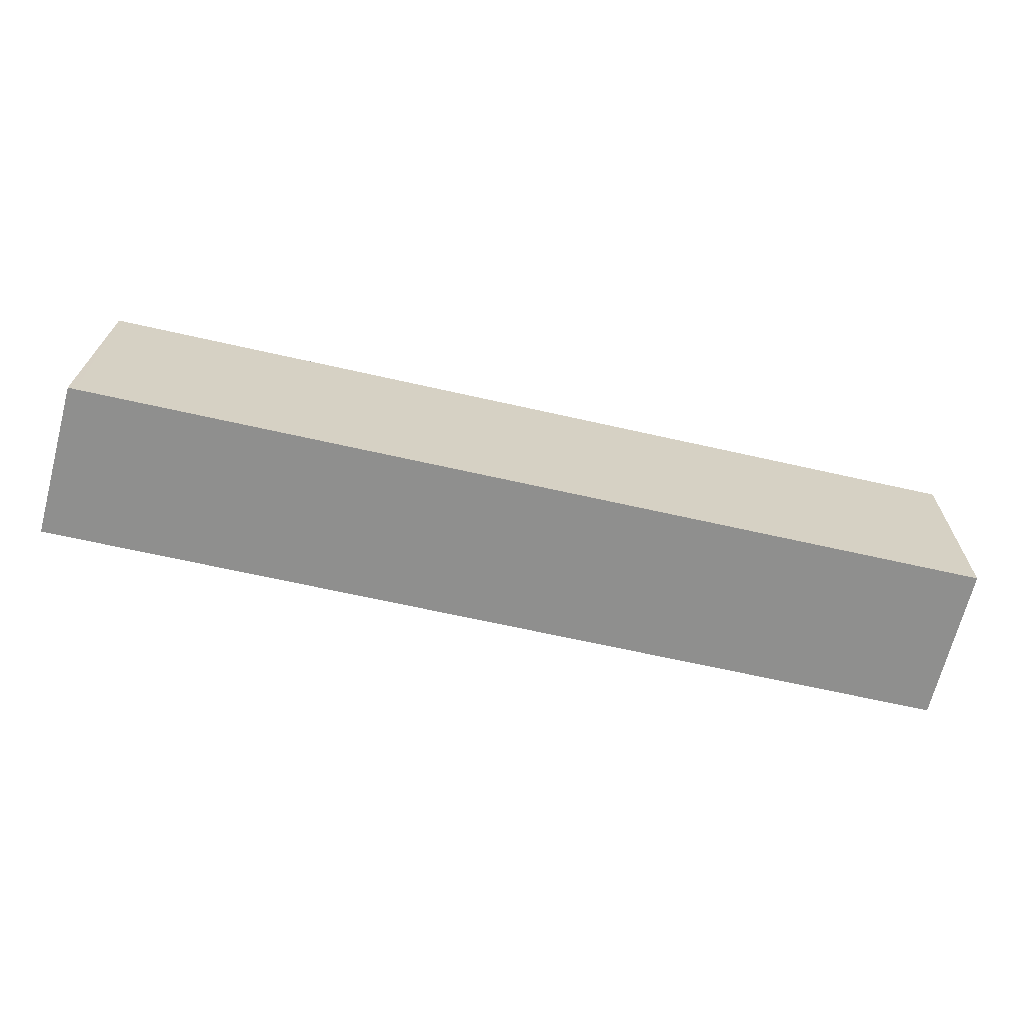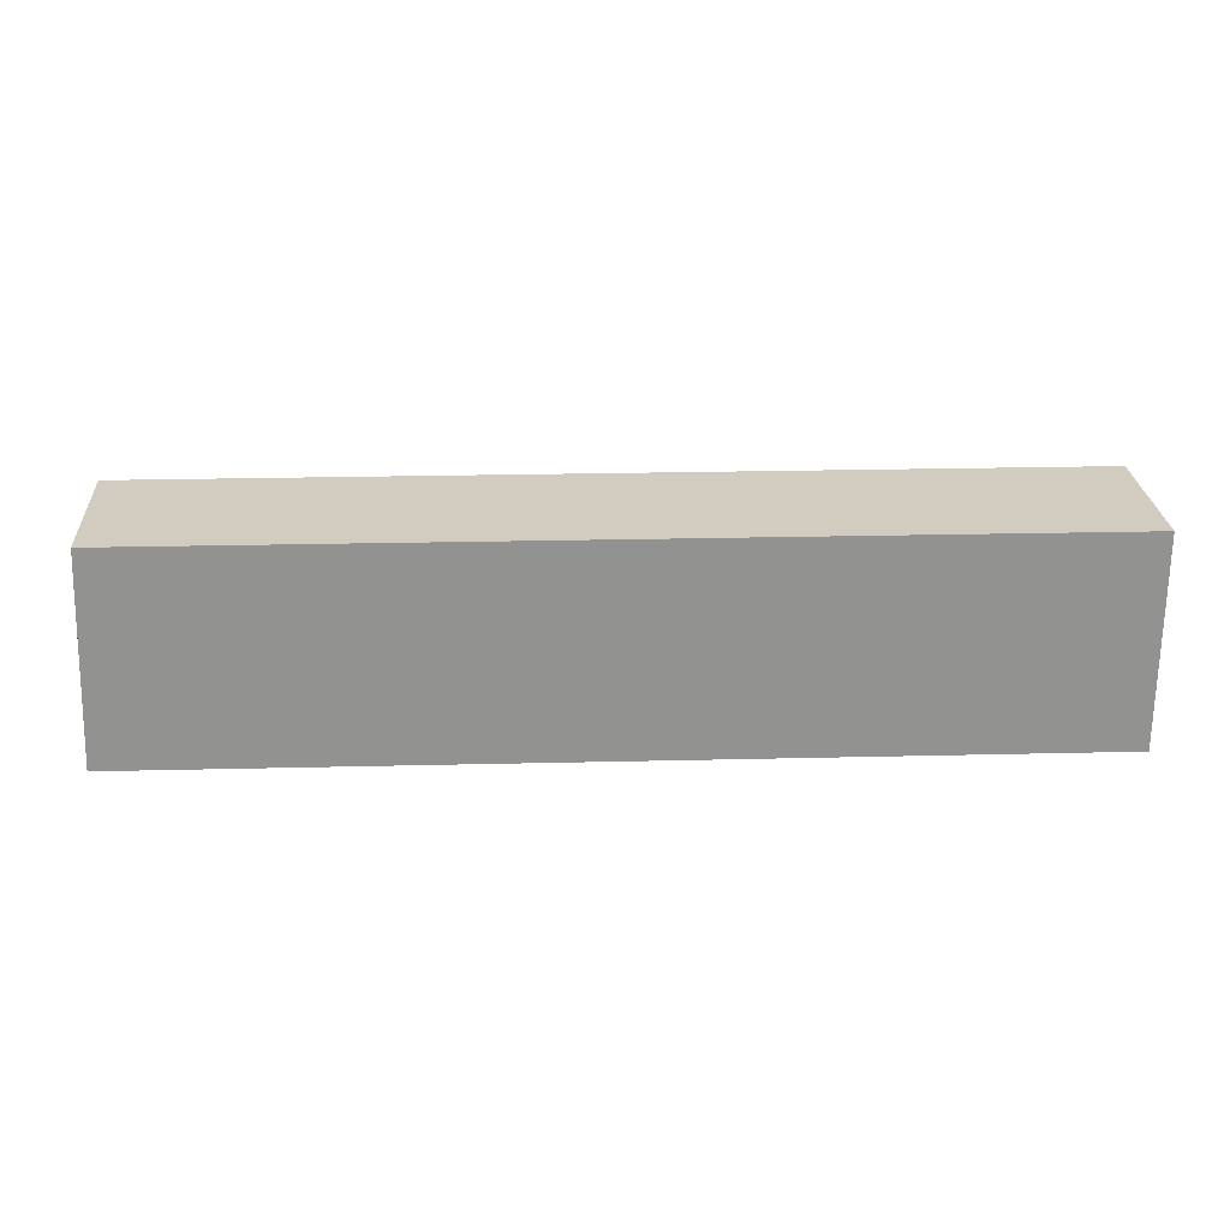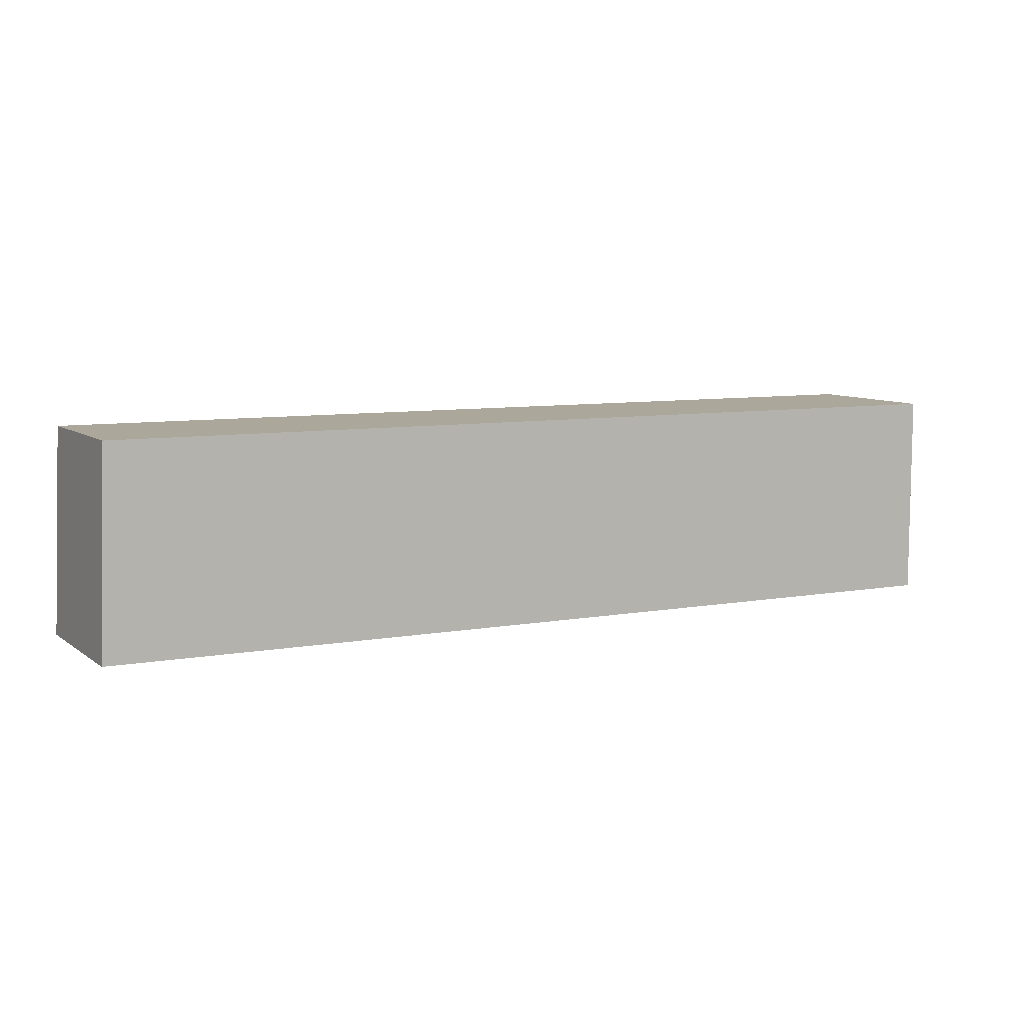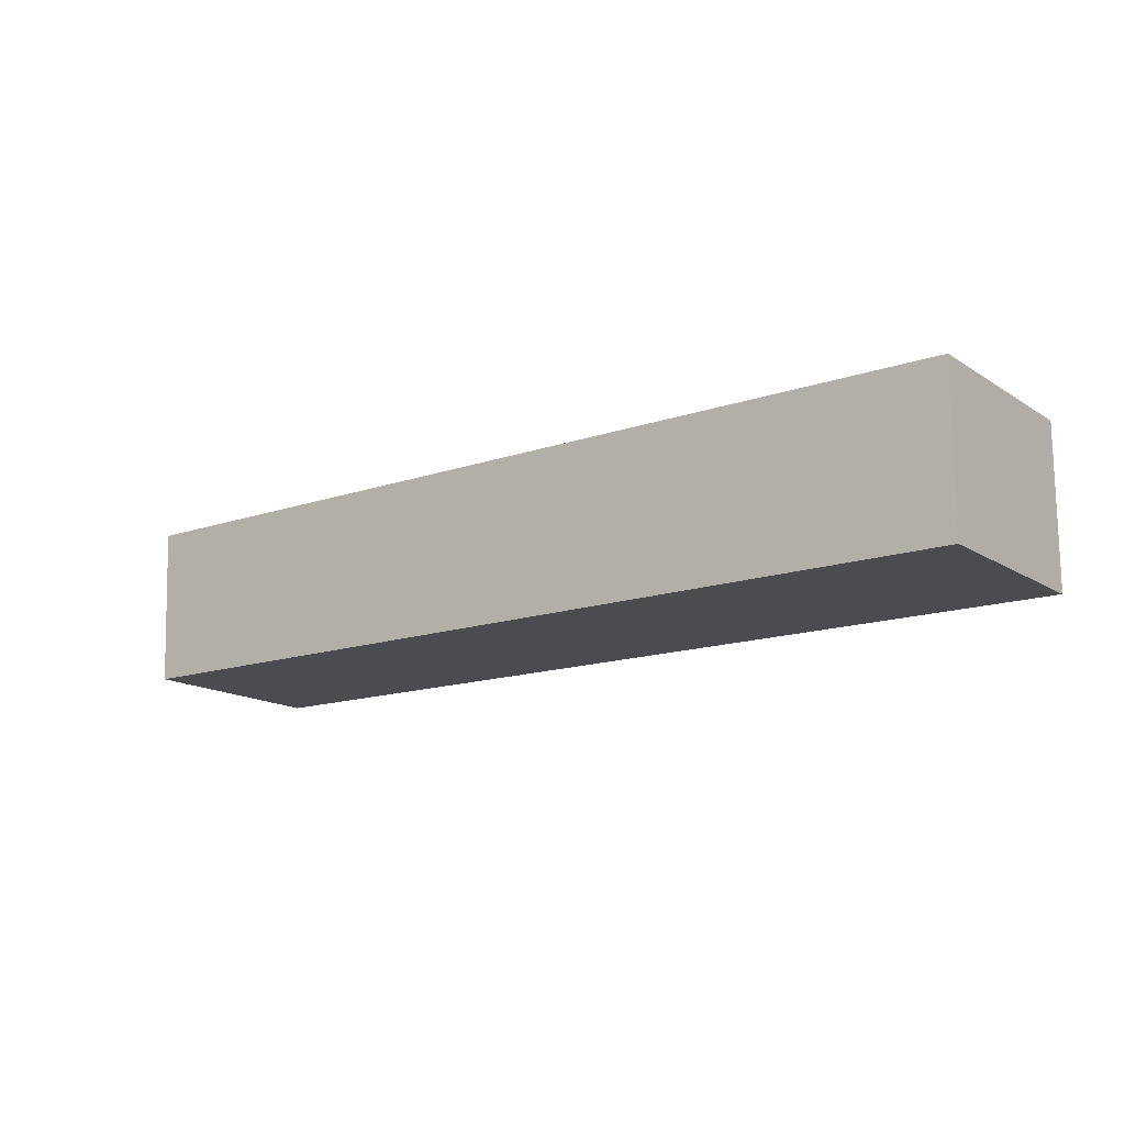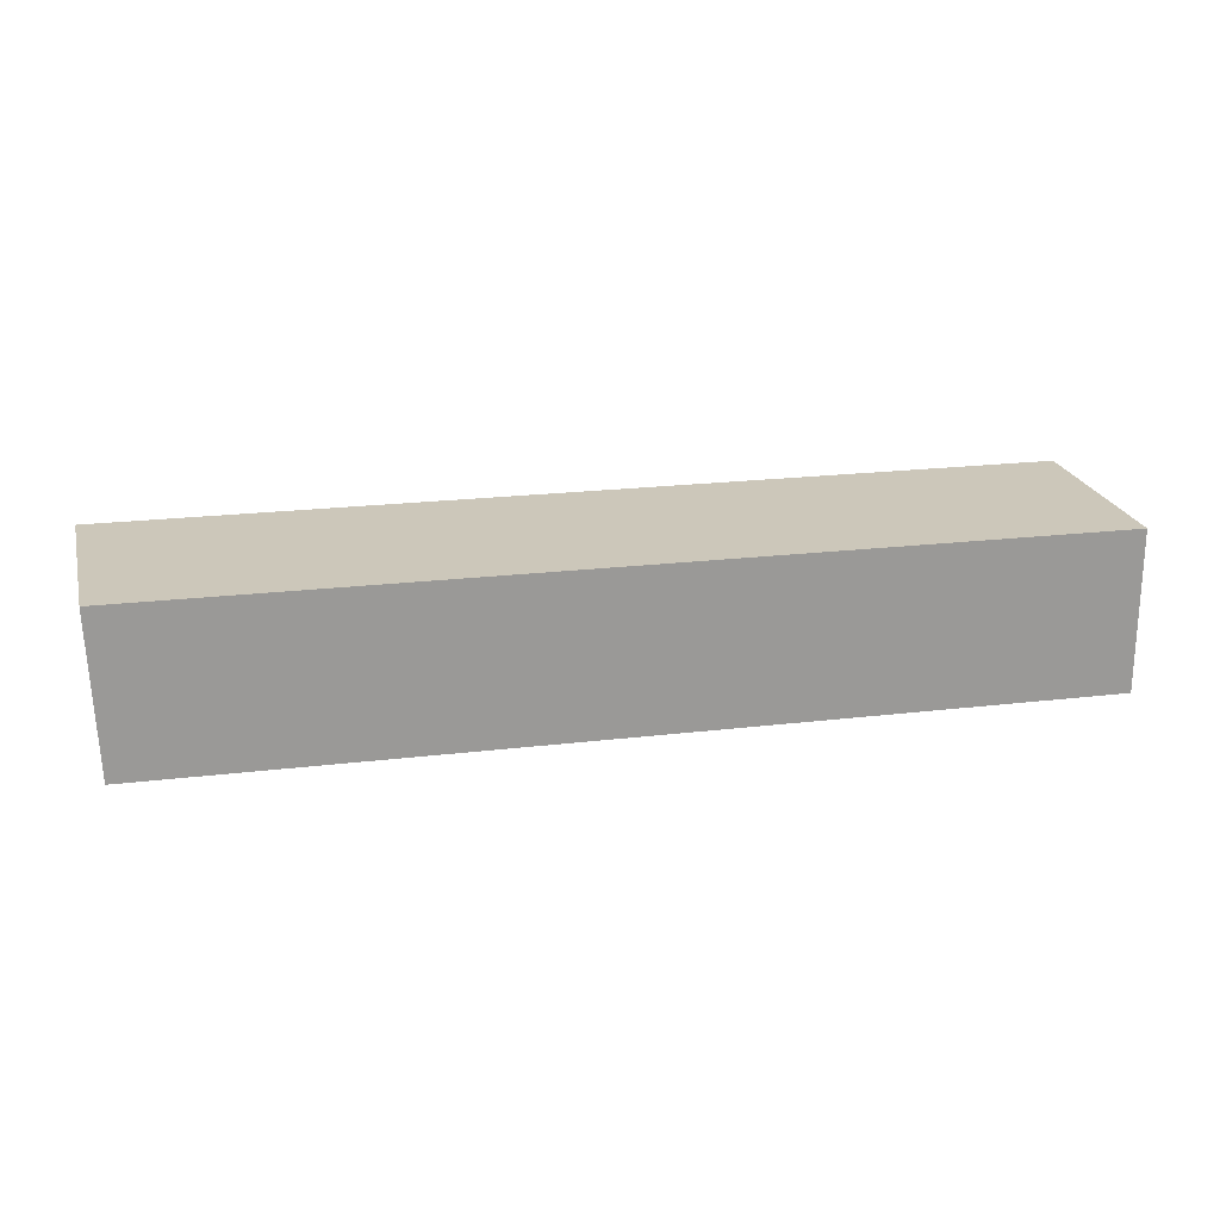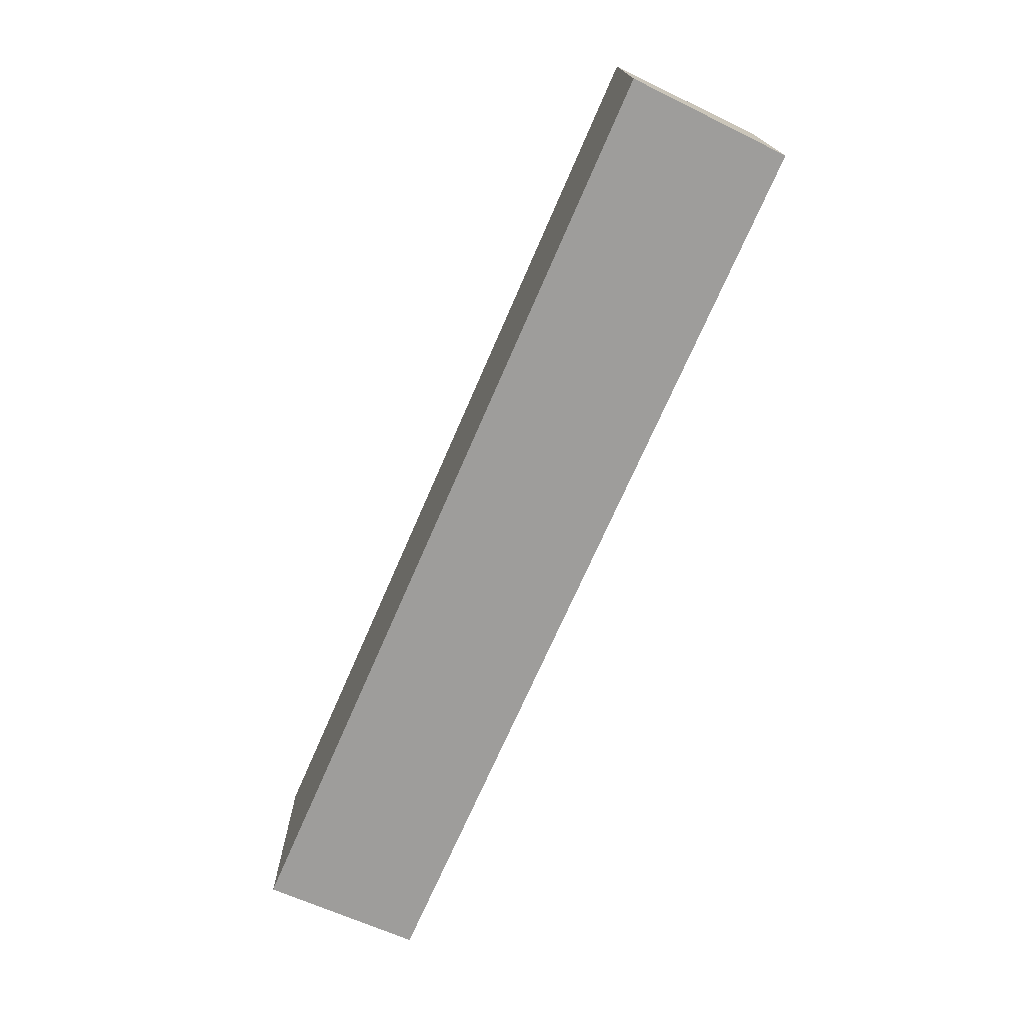
<metadata>
{"format":"obj","ext":"obj","renderer":"f3d","projection":"perspective","resolution":1024,"background":"white","views":[{"elev":-65.3,"azim":-12.9,"up":"+Z"},{"elev":24.0,"azim":-2.3,"up":"+Z"},{"elev":8.2,"azim":-26.2,"up":"+Z"},{"elev":-14.7,"azim":36.7,"up":"+Y"},{"elev":21.3,"azim":-12.0,"up":"+Y"},{"elev":-70.6,"azim":-113.4,"up":"+Z"}]}
</metadata>
<code>
v -0.08776 0.5144 -0.1317
v -0.08776 0.4143 -0.1317
v -0.08799 0.5144 -0.1317
v -0.08776 0.5144 -0.1317
v -0.08776 0.4143 -0.001043
v -0.6588 0.4143 -0.1317
v -0.6719 0.5144 -0.1317
v -0.08776 0.5144 -0.001043
v -0.6635 0.4143 -0.001043
v -0.6635 0.4143 -0.1222
v -0.6682 0.4143 -0.1317
v -0.673 0.5144 -0.1317
v -0.6729 0.5144 -0.1317
v -0.6675 0.5144 -0.001043
f 3 13 14
f 3 14 8
f 3 8 4
f 5 8 14
f 5 14 9
f 7 12 13
f 9 14 12
f 9 12 11
f 9 11 10
f 12 14 13
f 6 10 11
f 3 7 13
f 2 10 6
f 2 5 9
f 2 9 10
f 1 6 11
f 1 11 12
f 1 12 7
f 1 2 6
f 1 3 4
f 1 4 8
f 1 8 5
f 1 5 2
f 1 7 3

</code>
